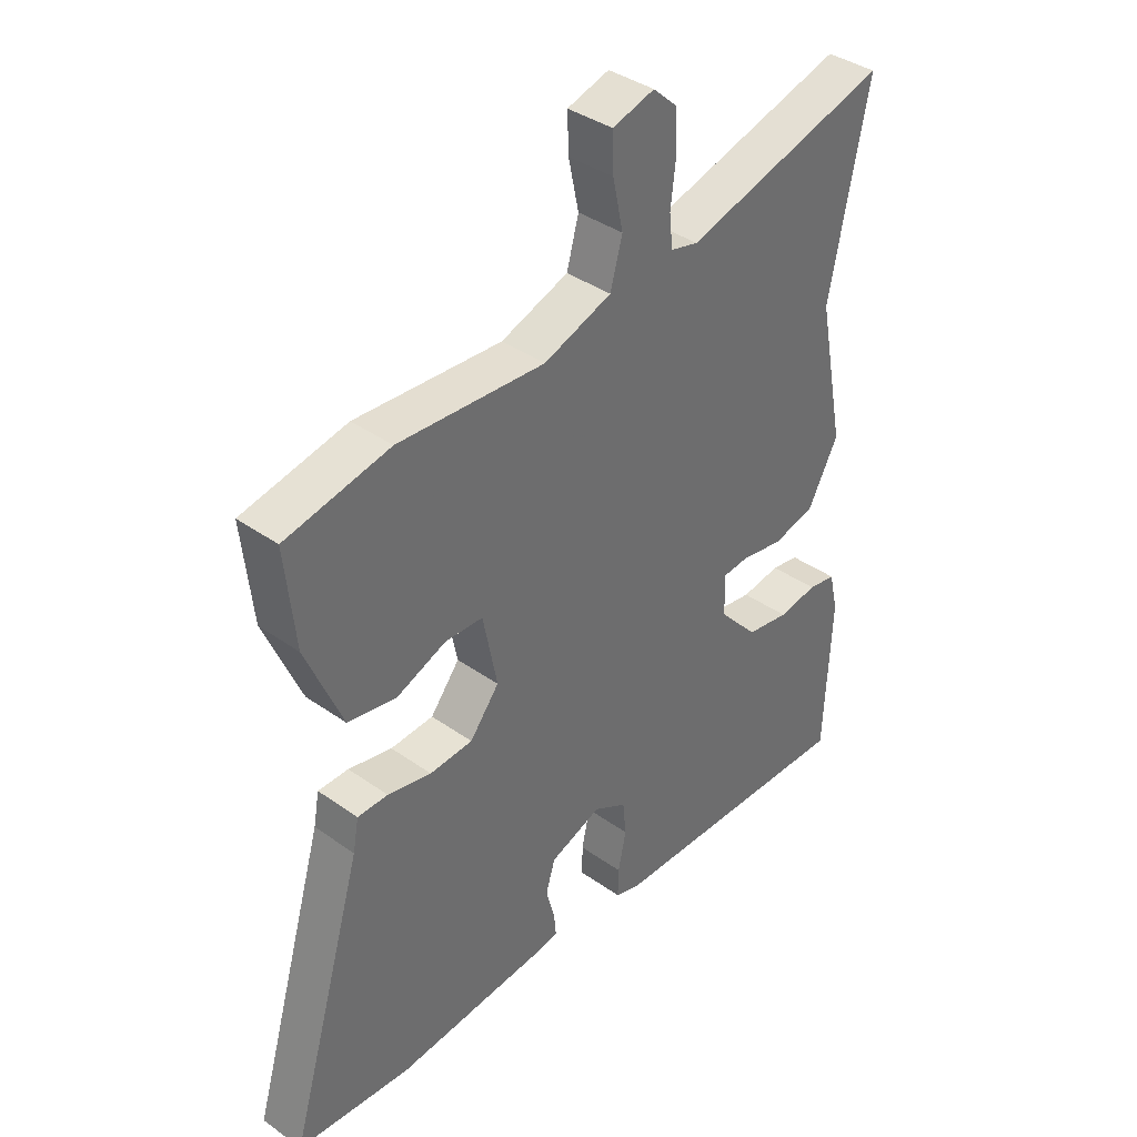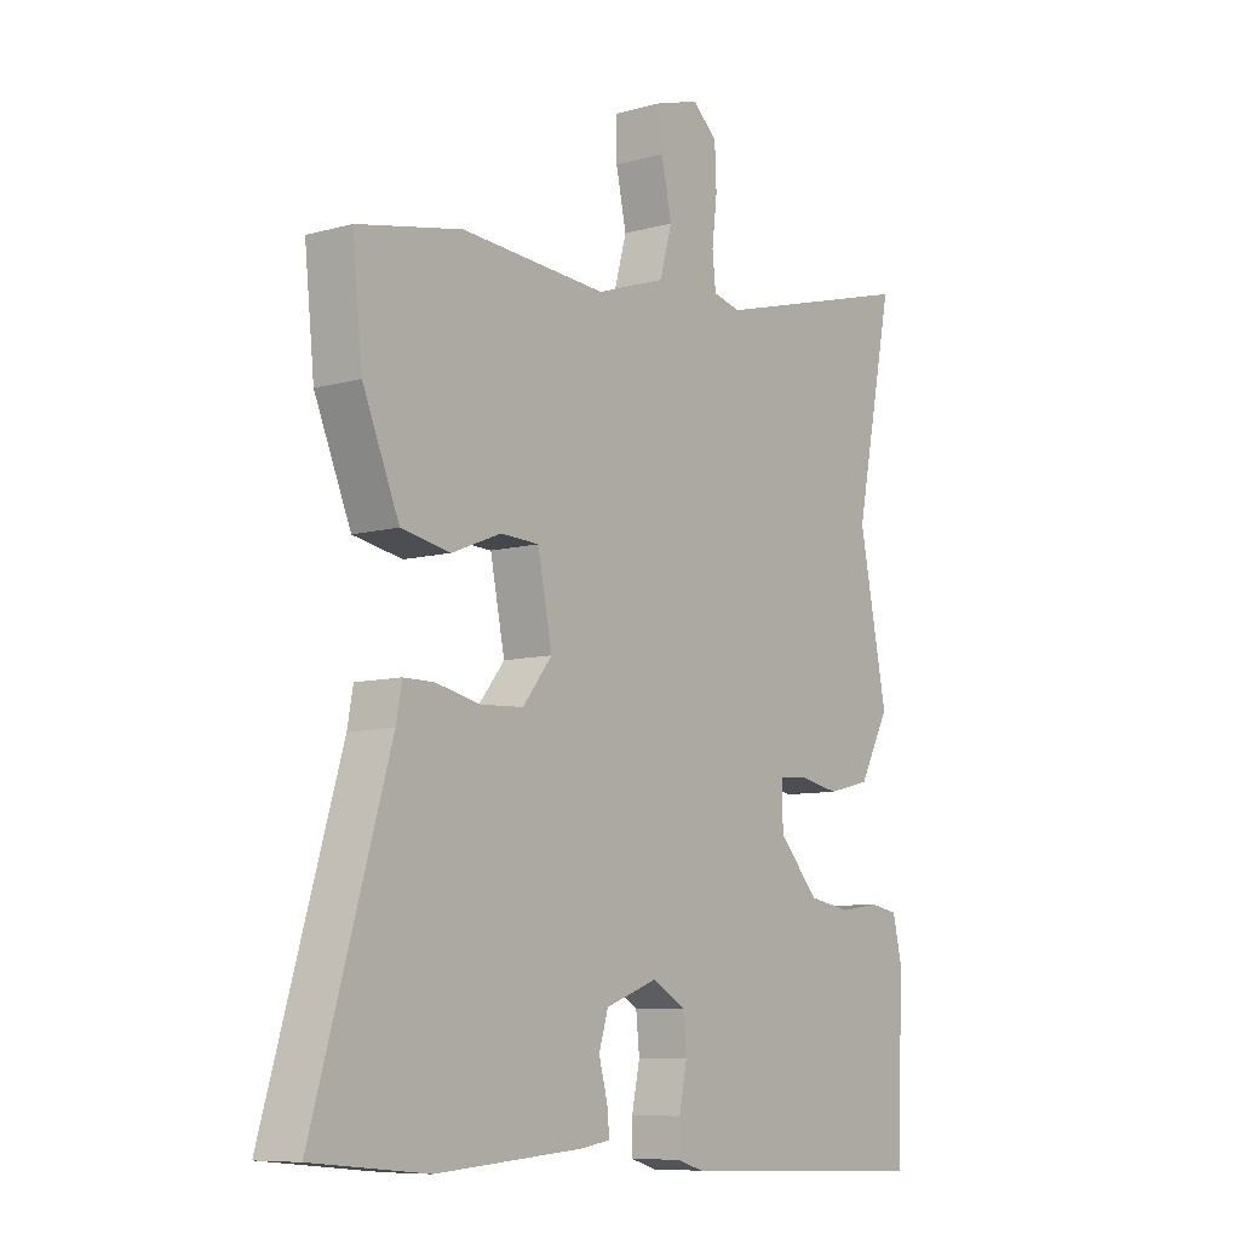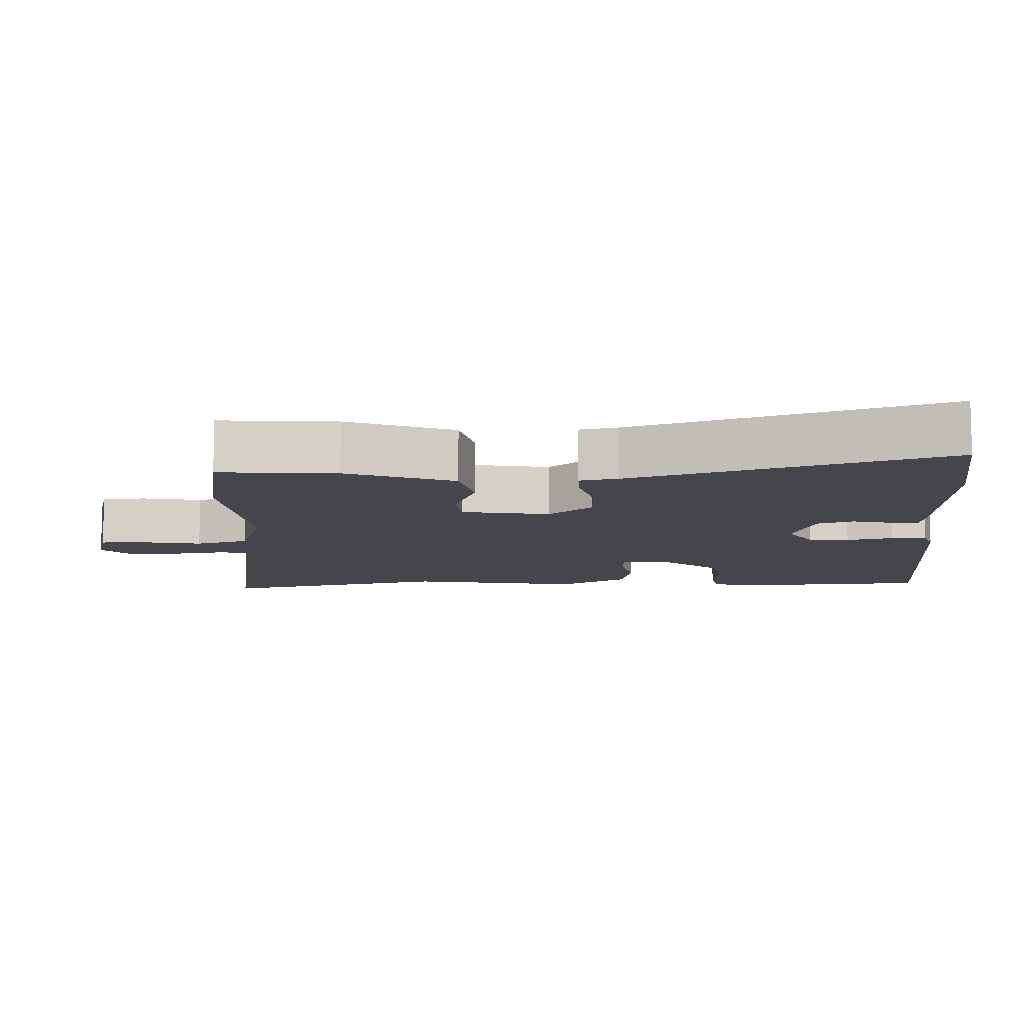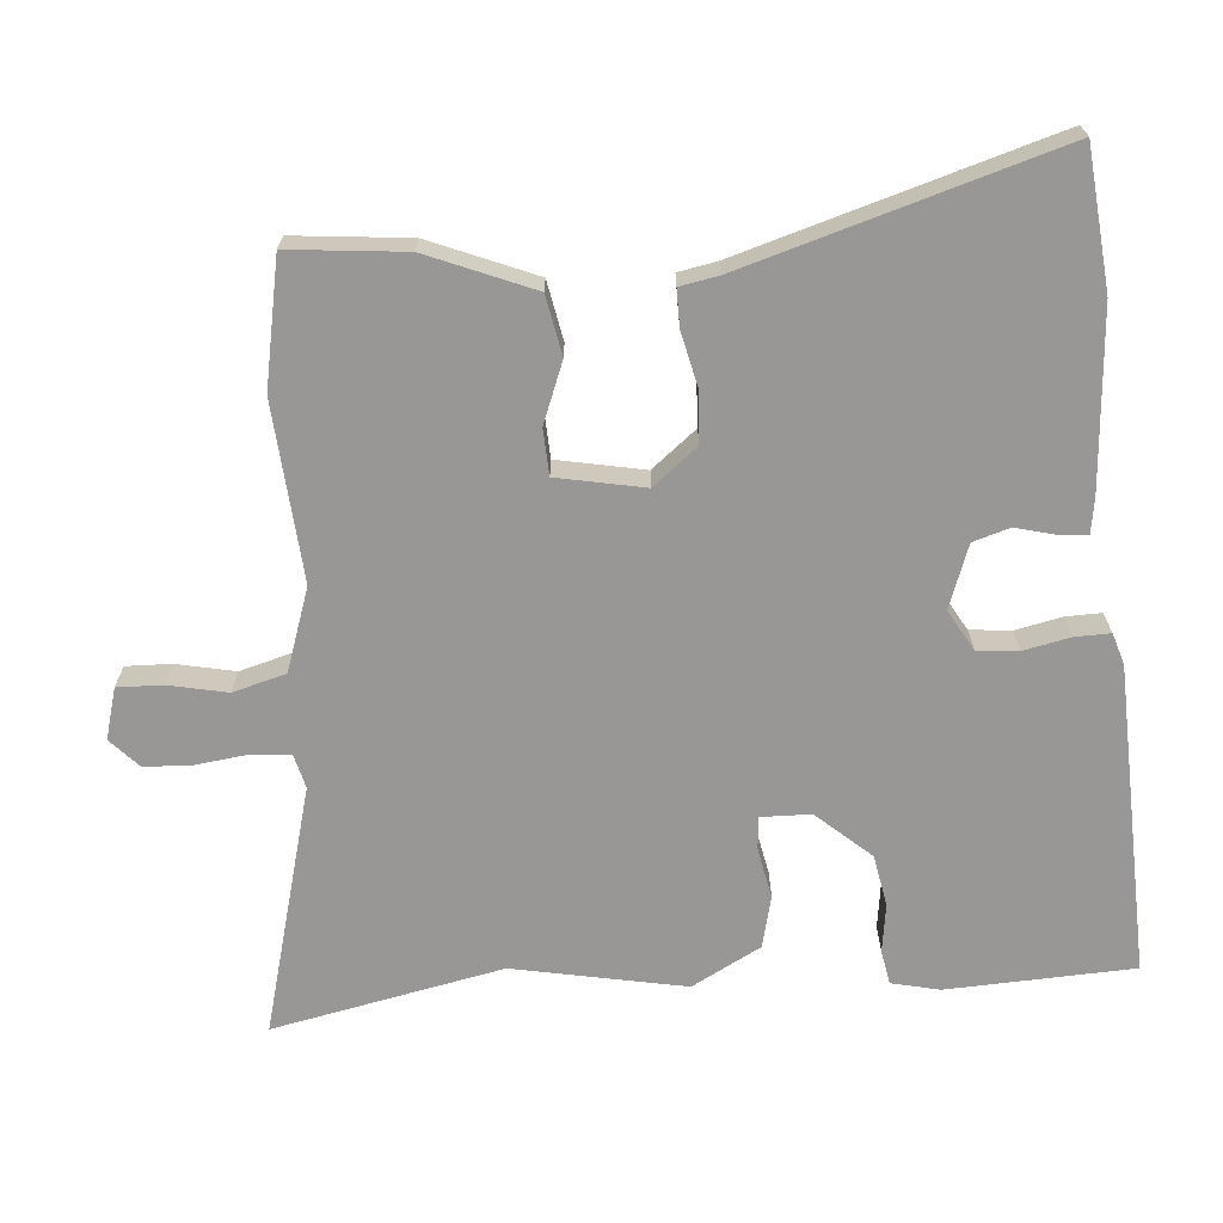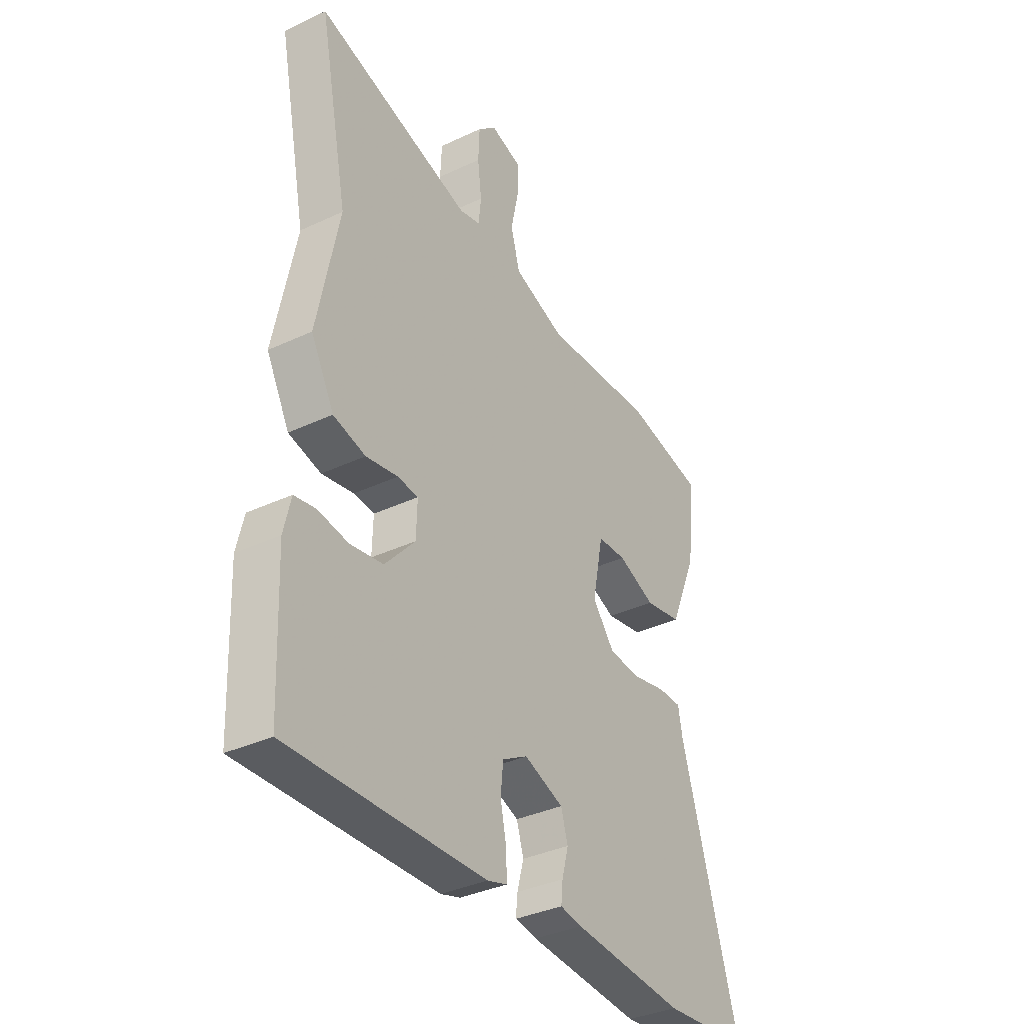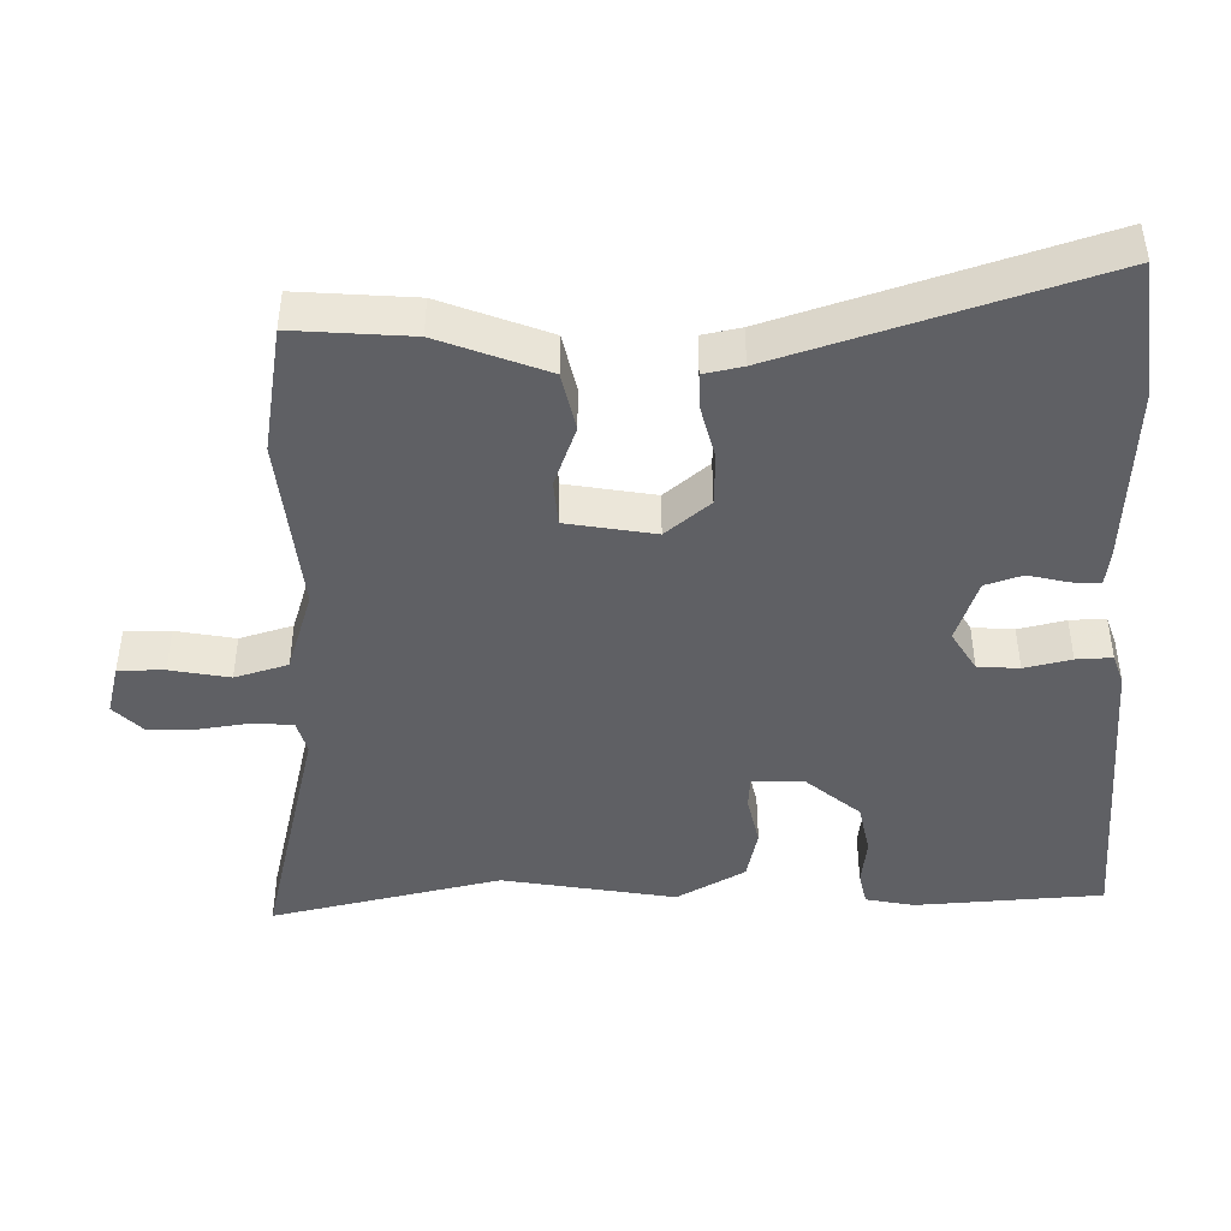
<metadata>
{"format":"obj","ext":"obj","renderer":"f3d","projection":"perspective","resolution":1024,"background":"white","views":[{"elev":38.7,"azim":131.6,"up":"+Z"},{"elev":-8.4,"azim":127.1,"up":"+Z"},{"elev":-10.1,"azim":93.5,"up":"+Y"},{"elev":-68.2,"azim":94.8,"up":"+Y"},{"elev":-35.9,"azim":-58.3,"up":"+Z"},{"elev":-44.2,"azim":92.5,"up":"+Y"}]}
</metadata>
<code>
v 0.601 0.07 -0.49
v 0.402 0.07 -0.509
v 0.145 0.07 -0.49
v 0.095 0.07 -0.482
v 0.099 0.07 -0.441
v 0.114 0.07 -0.385
v 0.098 0.07 -0.332
v 0.008 0.07 -0.299
v -0.05 0.07 -0.332
v -0.056 0.07 -0.391
v -0.042 0.07 -0.458
v -0.041 0.07 -0.509
v -0.086 0.07 -0.523
v -0.533 0.07 -0.539
v -0.544 0.07 -0.271
v -0.528 0.07 -0.202
v -0.479 0.07 -0.193
v -0.41 0.07 -0.203
v -0.335 0.07 -0.19
v -0.266 0.07 -0.113
v -0.264 0.07 -0.041
v -0.311 0.07 -0.037
v -0.384 0.07 -0.051
v -0.458 0.07 -0.033
v -0.511 0.07 0.066
v -0.462 0.07 0.312
v -0.529 0.07 0.643
v -0.172 0.07 0.546
v -0.124 0.07 0.558
v -0.118 0.07 0.614
v -0.127 0.07 0.688
v -0.124 0.07 0.757
v -0.082 0.07 0.796
v -0.009 0.07 0.775
v -0.011 0.07 0.71
v -0.029 0.07 0.626
v -0.008 0.07 0.55
v 0.11 0.07 0.509
v 0.365 0.07 0.527
v 0.546 0.07 0.491
v 0.529 0.07 0.325
v 0.466 0.07 0.174
v 0.381 0.07 0.158
v 0.295 0.07 0.192
v 0.229 0.07 0.189
v 0.204 0.07 0.064
v 0.255 0.07 0
v 0.33 0.07 -0.004
v 0.406 0.07 0.013
v 0.459 0.07 0.013
v 0.469 0.07 -0.042
v 0.601 0 -0.49
v 0.402 0 -0.509
v 0.145 0 -0.49
v 0.095 0 -0.482
v 0.099 0 -0.441
v 0.114 0 -0.385
v 0.098 0 -0.332
v 0.008 0 -0.299
v -0.05 0 -0.332
v -0.056 0 -0.391
v -0.042 0 -0.458
v -0.041 0 -0.509
v -0.086 0 -0.523
v -0.533 0 -0.539
v -0.544 0 -0.271
v -0.528 0 -0.202
v -0.479 0 -0.193
v -0.41 0 -0.203
v -0.335 0 -0.19
v -0.266 0 -0.113
v -0.264 0 -0.041
v -0.311 0 -0.037
v -0.384 0 -0.051
v -0.458 0 -0.033
v -0.511 0 0.066
v -0.462 0 0.312
v -0.529 0 0.643
v -0.172 0 0.546
v -0.124 0 0.558
v -0.118 0 0.614
v -0.127 0 0.688
v -0.124 0 0.757
v -0.082 0 0.796
v -0.009 0 0.775
v -0.011 0 0.71
v -0.029 0 0.626
v -0.008 0 0.55
v 0.11 0 0.509
v 0.365 0 0.527
v 0.546 0 0.491
v 0.529 0 0.325
v 0.466 0 0.174
v 0.381 0 0.158
v 0.295 0 0.192
v 0.229 0 0.189
v 0.204 0 0.064
v 0.255 0 0
v 0.33 0 -0.004
v 0.406 0 0.013
v 0.459 0 0.013
v 0.469 0 -0.042
f 48 49 50 51
f 47 48 51 1
f 46 47 1 2
f 41 42 43 44
f 41 44 45
f 38 39 40 41
f 37 38 41 45
f 33 34 35 36
f 33 36 37
f 30 31 32 33
f 29 30 33 37
f 28 29 37 45
f 26 27 28 45
f 22 23 24 25
f 21 22 25 26
f 15 16 17 18
f 15 18 19
f 14 15 19
f 13 14 19 20
f 10 11 12 13
f 9 10 13 20
f 3 4 5 6
f 46 2 3 6
f 46 6 7
f 21 26 45 46
f 21 46 7 8
f 8 9 20 21
f 102 101 100 99
f 52 102 99 98
f 53 52 98 97
f 95 94 93 92
f 96 95 92
f 92 91 90 89
f 96 92 89 88
f 87 86 85 84
f 88 87 84
f 84 83 82 81
f 88 84 81 80
f 96 88 80 79
f 96 79 78 77
f 76 75 74 73
f 77 76 73 72
f 69 68 67 66
f 70 69 66
f 70 66 65
f 71 70 65 64
f 64 63 62 61
f 71 64 61 60
f 57 56 55 54
f 57 54 53 97
f 58 57 97
f 97 96 77 72
f 59 58 97 72
f 72 71 60 59
f 1 52 53 2
f 2 53 54 3
f 3 54 55 4
f 4 55 56 5
f 5 56 57 6
f 6 57 58 7
f 7 58 59 8
f 8 59 60 9
f 9 60 61 10
f 10 61 62 11
f 11 62 63 12
f 12 63 64 13
f 13 64 65 14
f 14 65 66 15
f 15 66 67 16
f 16 67 68 17
f 17 68 69 18
f 18 69 70 19
f 19 70 71 20
f 20 71 72 21
f 21 72 73 22
f 22 73 74 23
f 23 74 75 24
f 24 75 76 25
f 25 76 77 26
f 26 77 78 27
f 27 78 79 28
f 28 79 80 29
f 29 80 81 30
f 30 81 82 31
f 31 82 83 32
f 32 83 84 33
f 33 84 85 34
f 34 85 86 35
f 35 86 87 36
f 36 87 88 37
f 37 88 89 38
f 38 89 90 39
f 39 90 91 40
f 40 91 92 41
f 41 92 93 42
f 42 93 94 43
f 43 94 95 44
f 44 95 96 45
f 45 96 97 46
f 46 97 98 47
f 47 98 99 48
f 48 99 100 49
f 49 100 101 50
f 50 101 102 51
f 51 102 52 1

</code>
